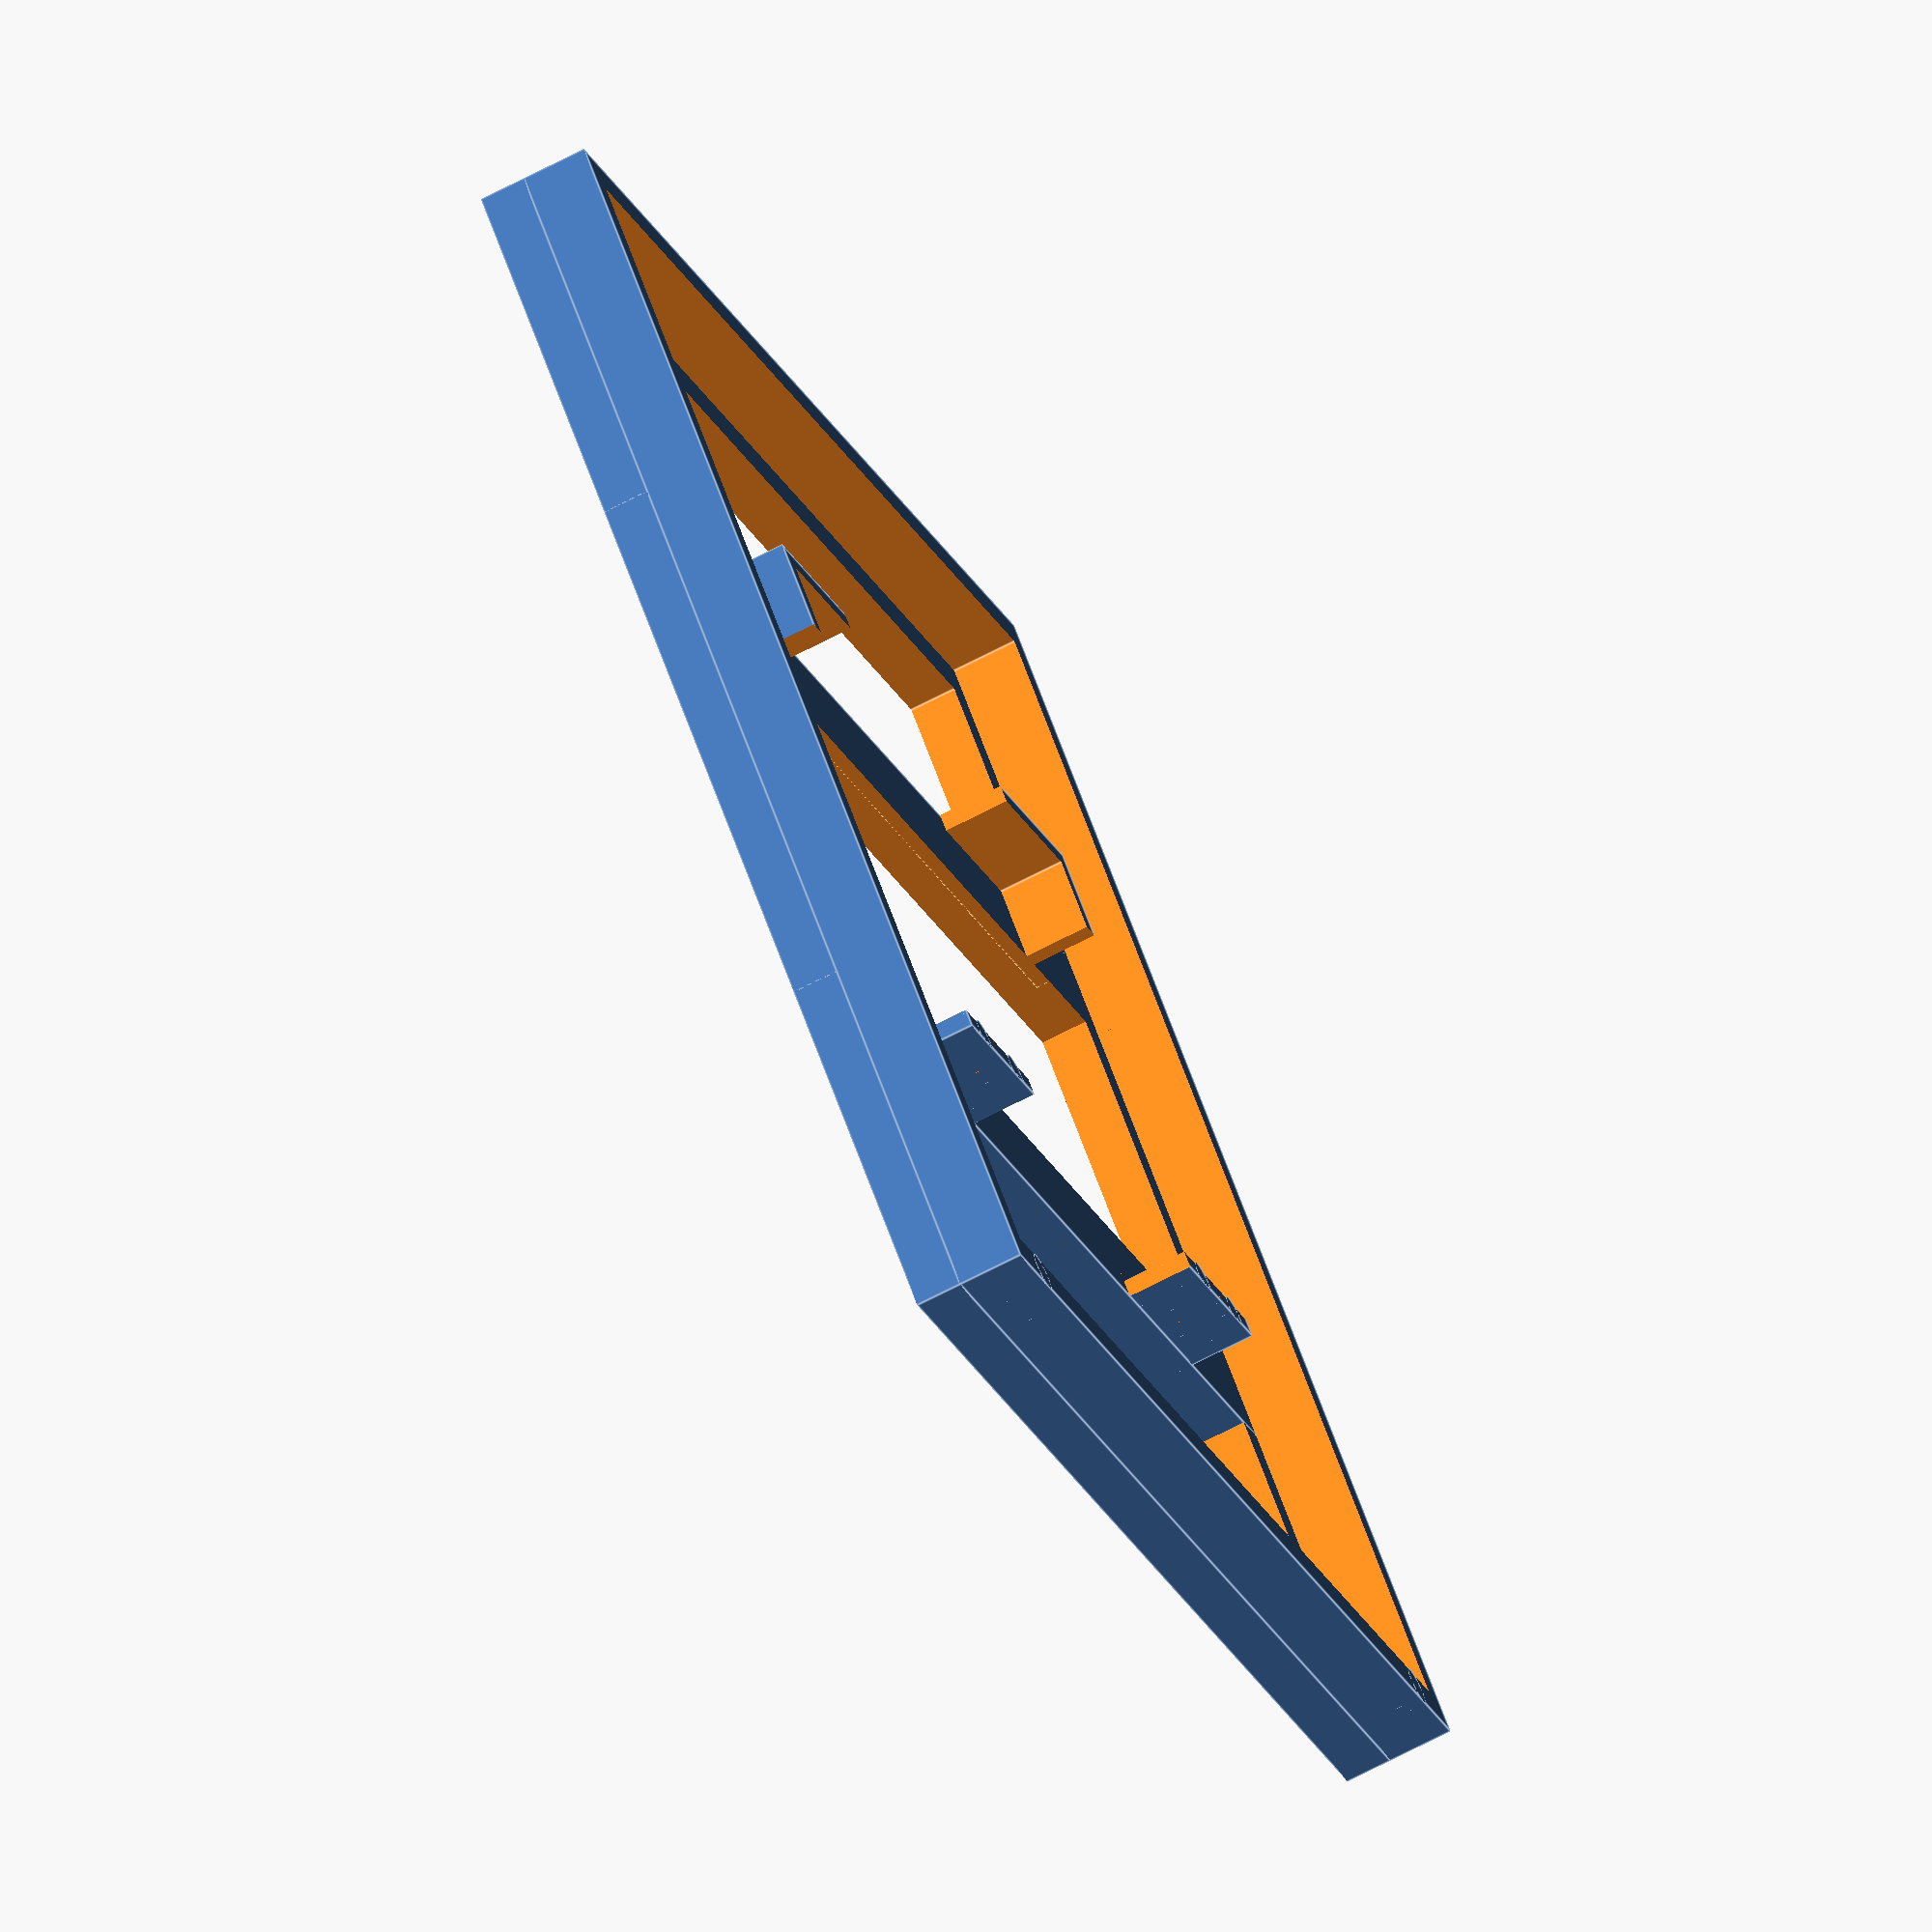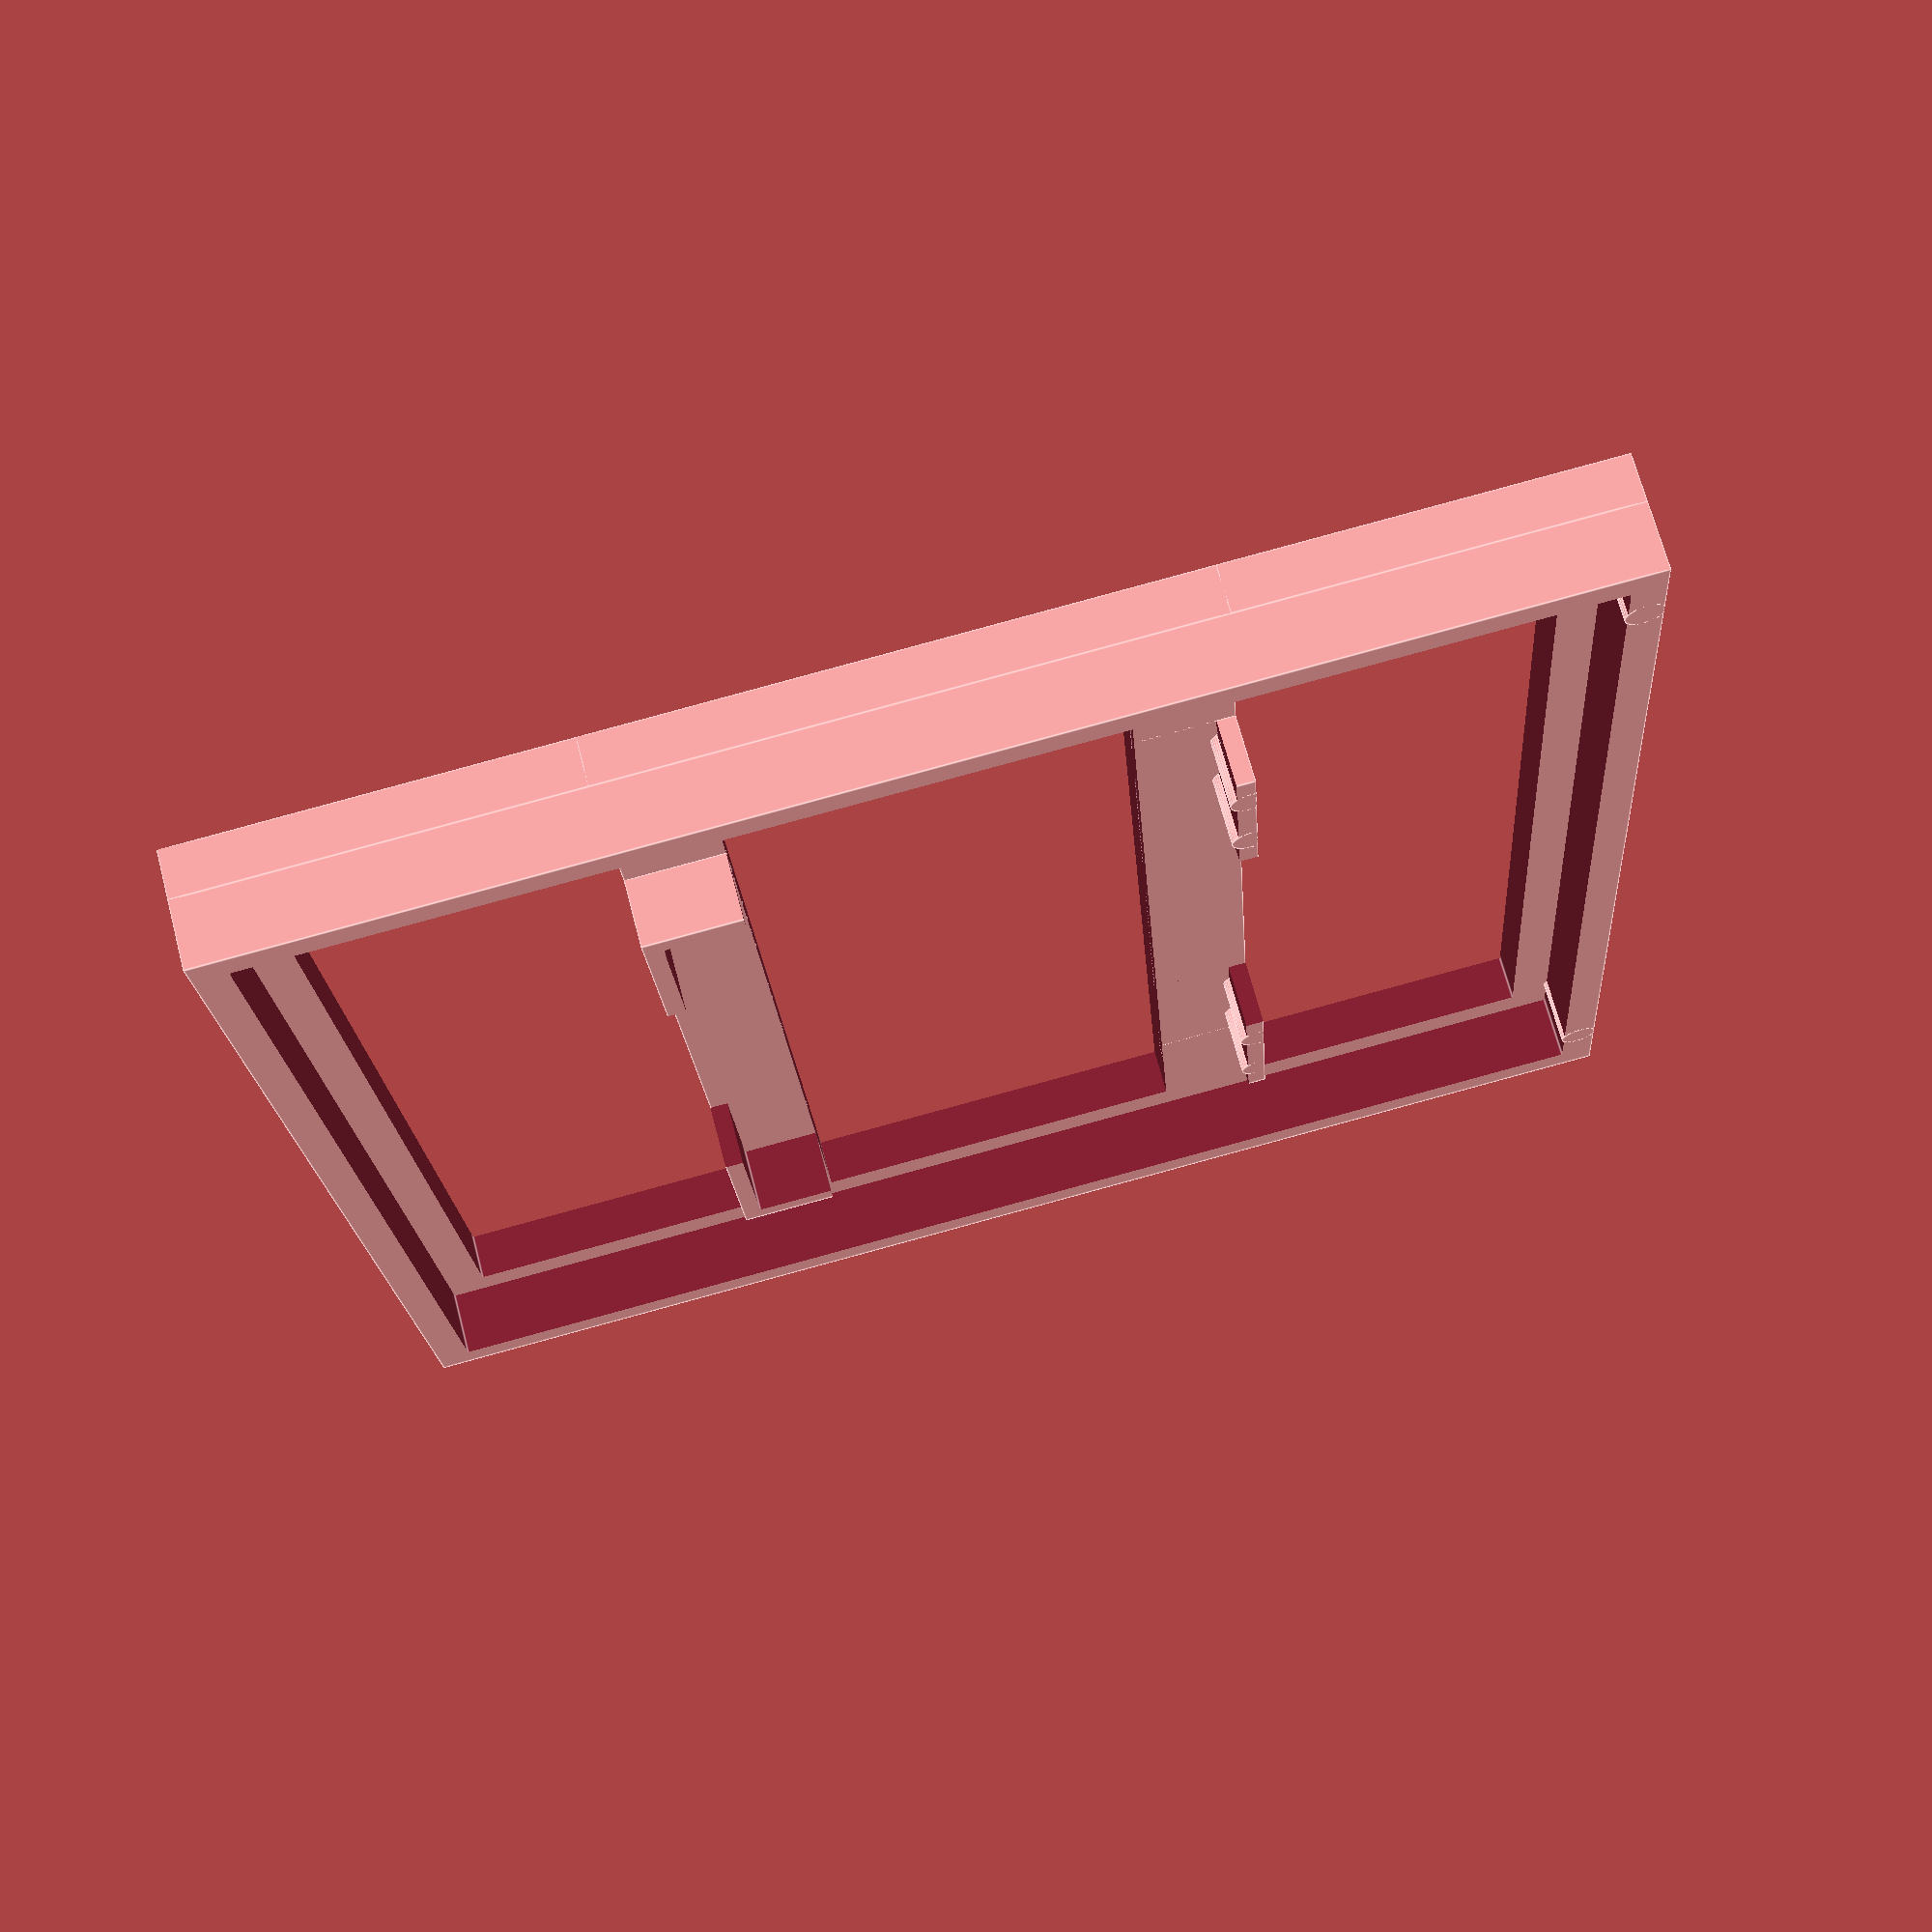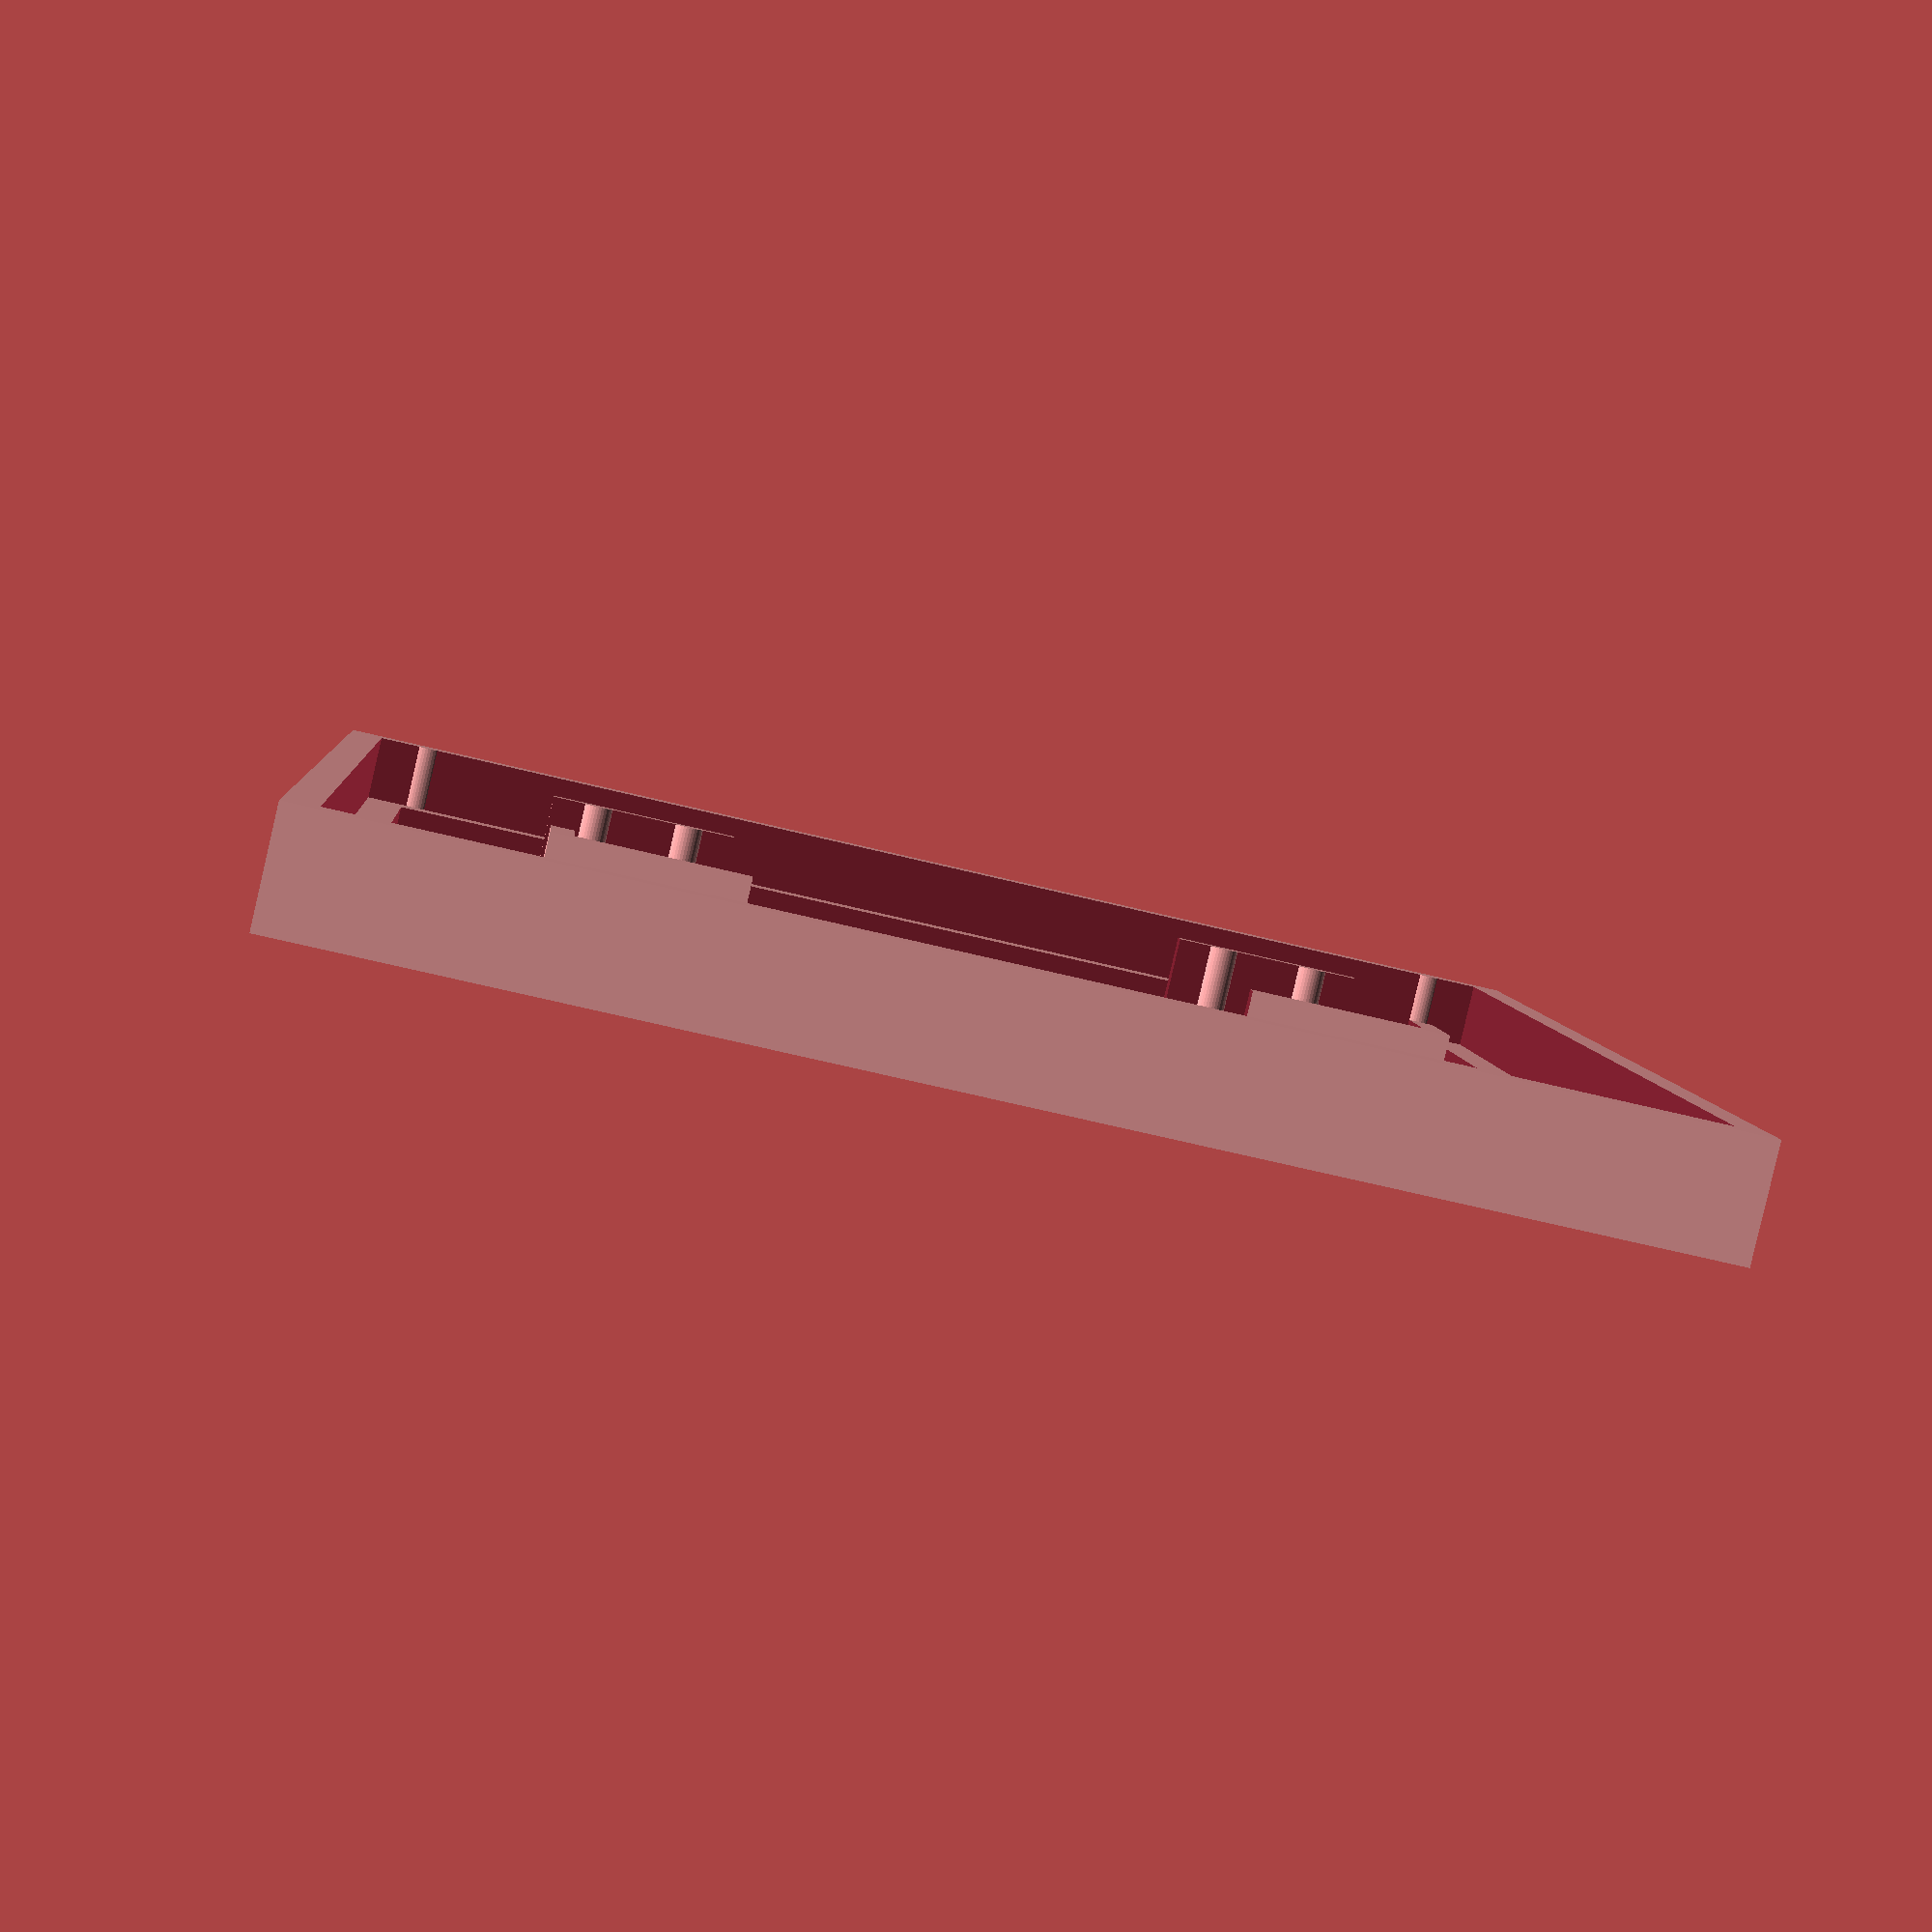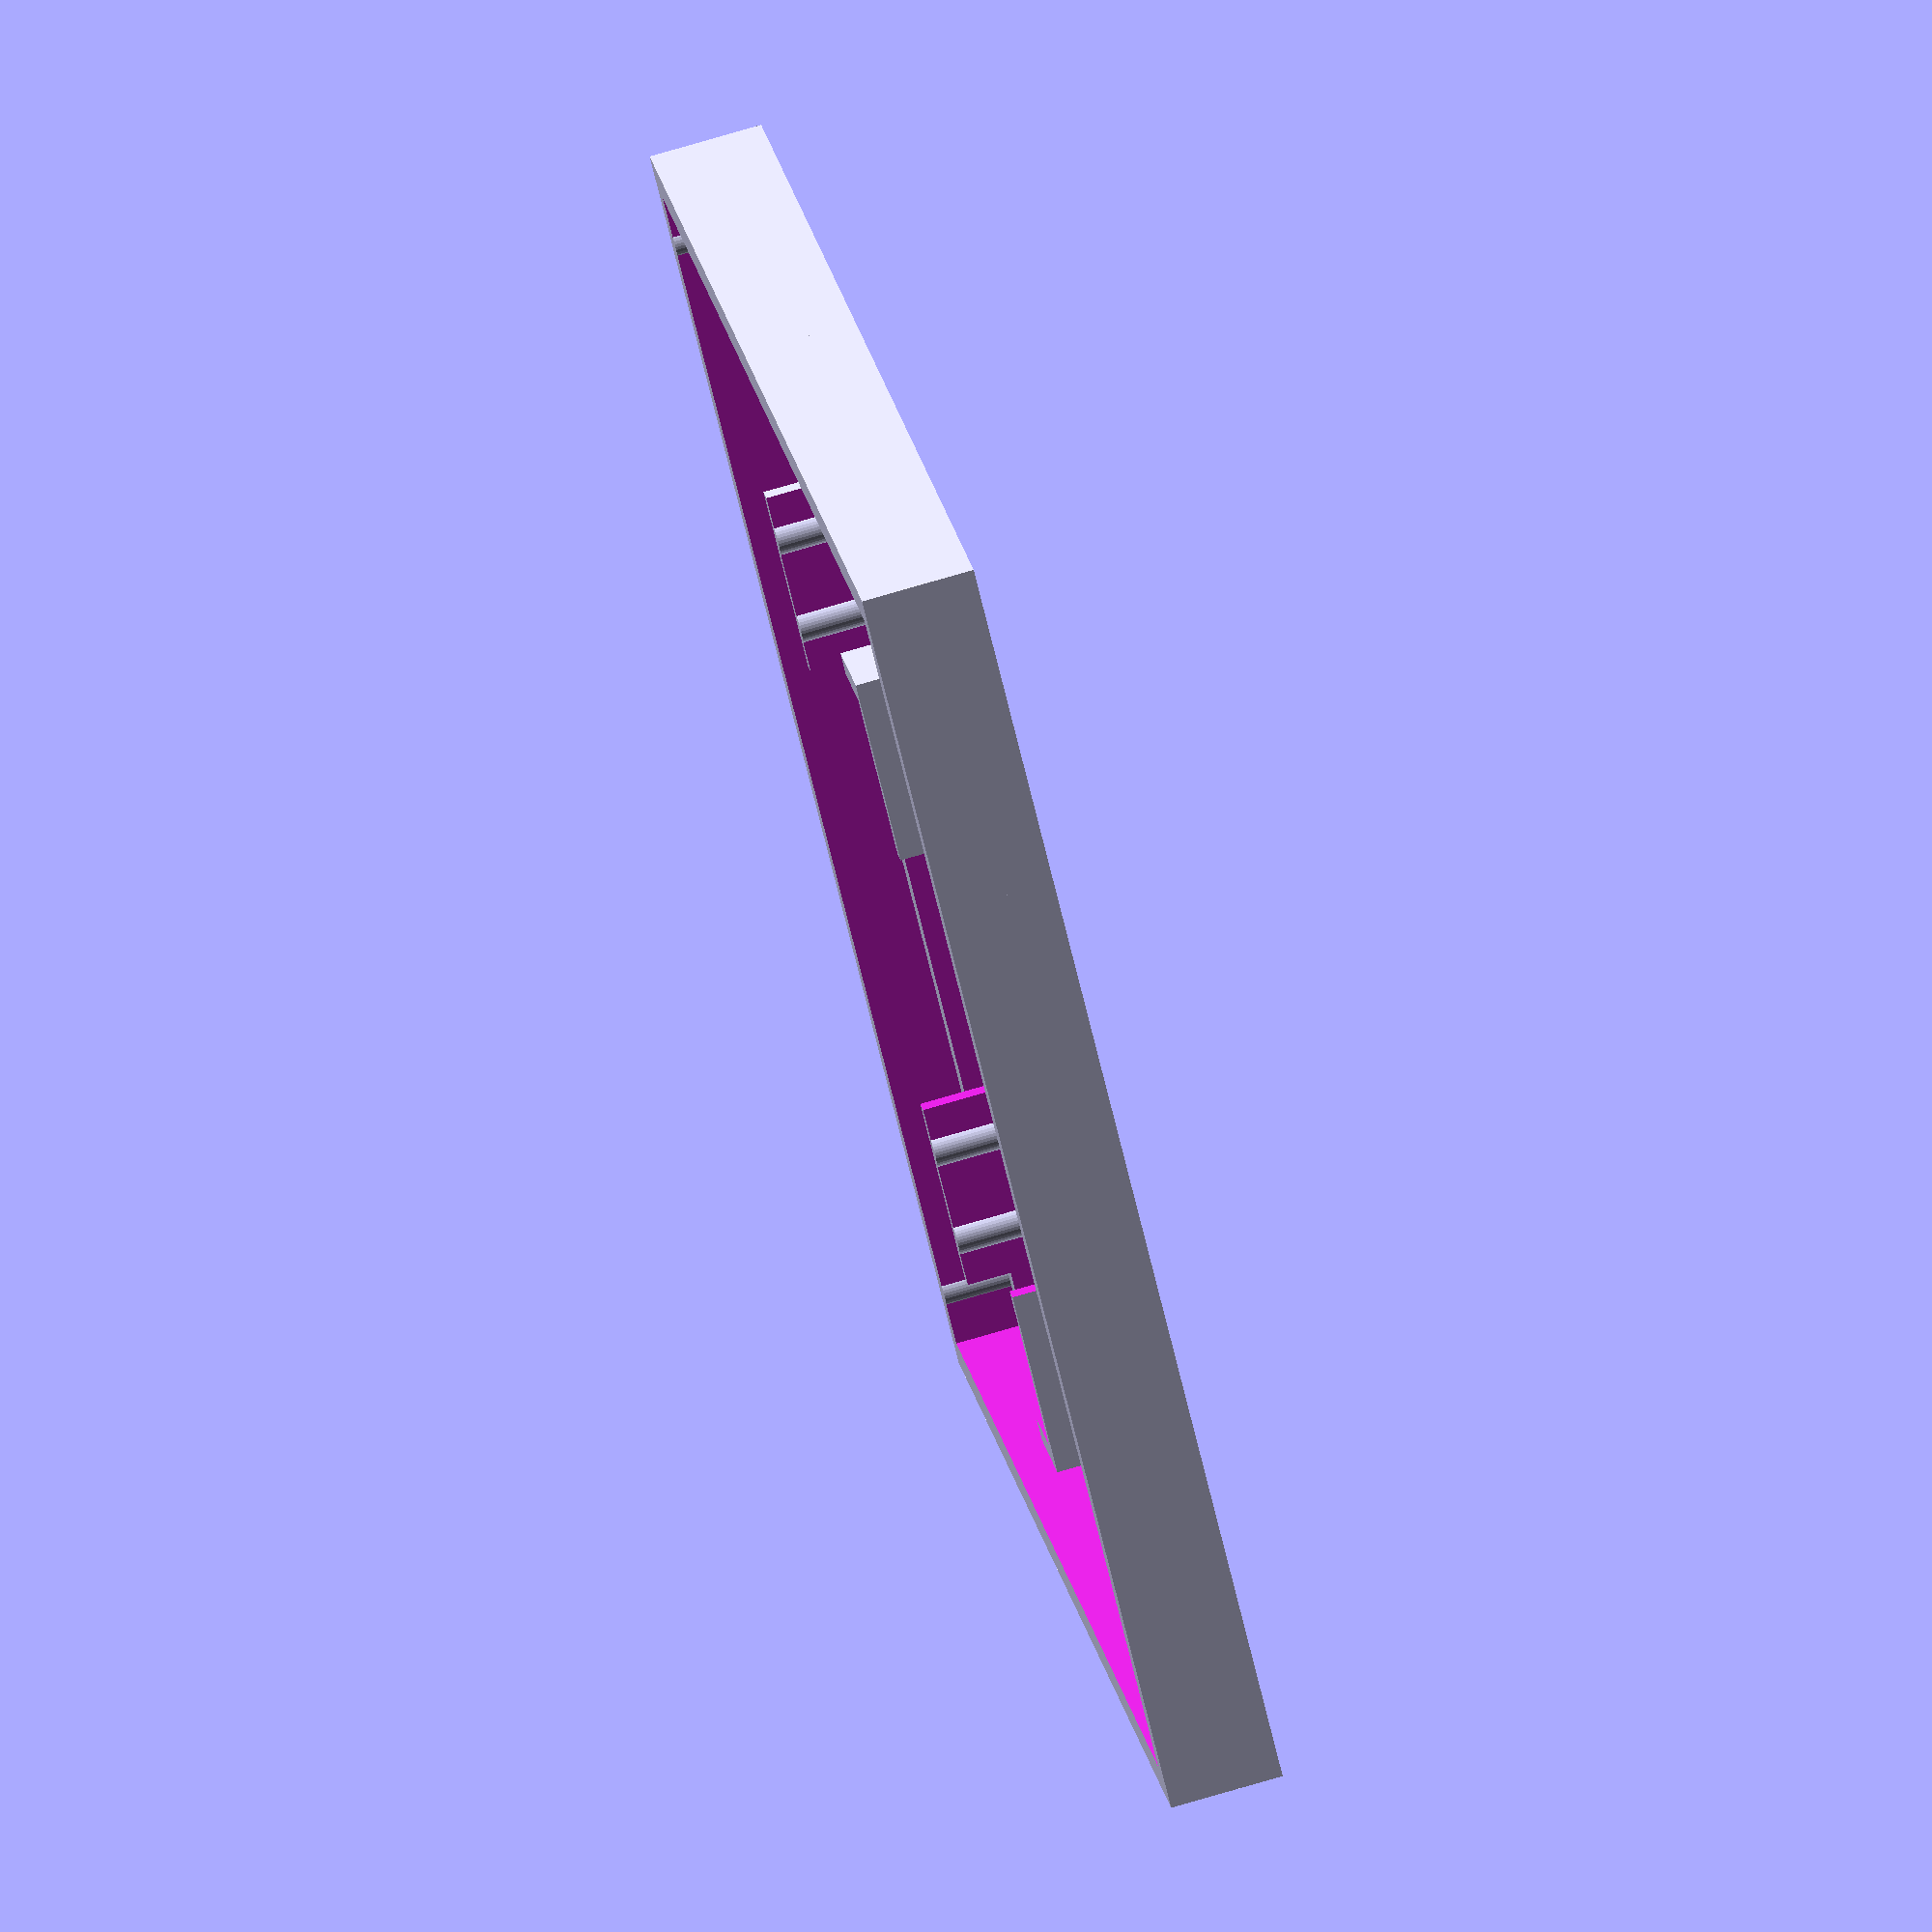
<openscad>
$fn = 40;
difference(){
cube([138,138,7],center=true);
cube([131,131,10],center=true);
}
translate([0,0,-6])
difference(){
cube([138,138,5],center=true);
translate([0,0,0])
cube([123,123,10],center=true);
}
translate([0,0,-6])
difference(){
cube([138,60,5],center=true);
cube([132.2,40,10],center=true);
}

difference(){
cube([90,60,7],center=true);
cube([85.2,56.2,10],center=true);

translate([0,0,0])
cube([100,40,10],center=true);

translate([0,8.1,0])
cube([100,40,10],center=true);

translate([0,0,0])
cube([50,80,10],center=true);
}
translate([30,29.4,0])
difference(){
cylinder(r=2,h=7,center=true);
translate([0,4,0])
cube([10,10,10],center=true);
}

translate([-30,29.4,0])
difference(){
cylinder(r=2,h=7,center=true);
translate([0,4,0])
cube([10,10,10],center=true);
}

translate([-40,29.4,0])
difference(){
cylinder(r=2,h=7,center=true);
translate([0,4,0])
cube([10,10,10],center=true);
}

translate([40,29.4,0])
difference(){
cylinder(r=2,h=7,center=true);
translate([0,4,0])
cube([10,10,10],center=true);
}

translate([60,67.2,0])
difference(){
cylinder(r=2,h=7,center=true);
translate([0,4,0])
cube([10,10,10],center=true);
}

translate([-60,67.2,0])
difference(){
cylinder(r=2,h=7,center=true);
translate([0,4,0])
cube([10,10,10],center=true);
}
</openscad>
<views>
elev=250.9 azim=314.6 roll=242.7 proj=o view=edges
elev=290.6 azim=86.0 roll=345.3 proj=p view=edges
elev=85.7 azim=355.4 roll=346.9 proj=p view=wireframe
elev=103.7 azim=34.5 roll=106.3 proj=o view=solid
</views>
